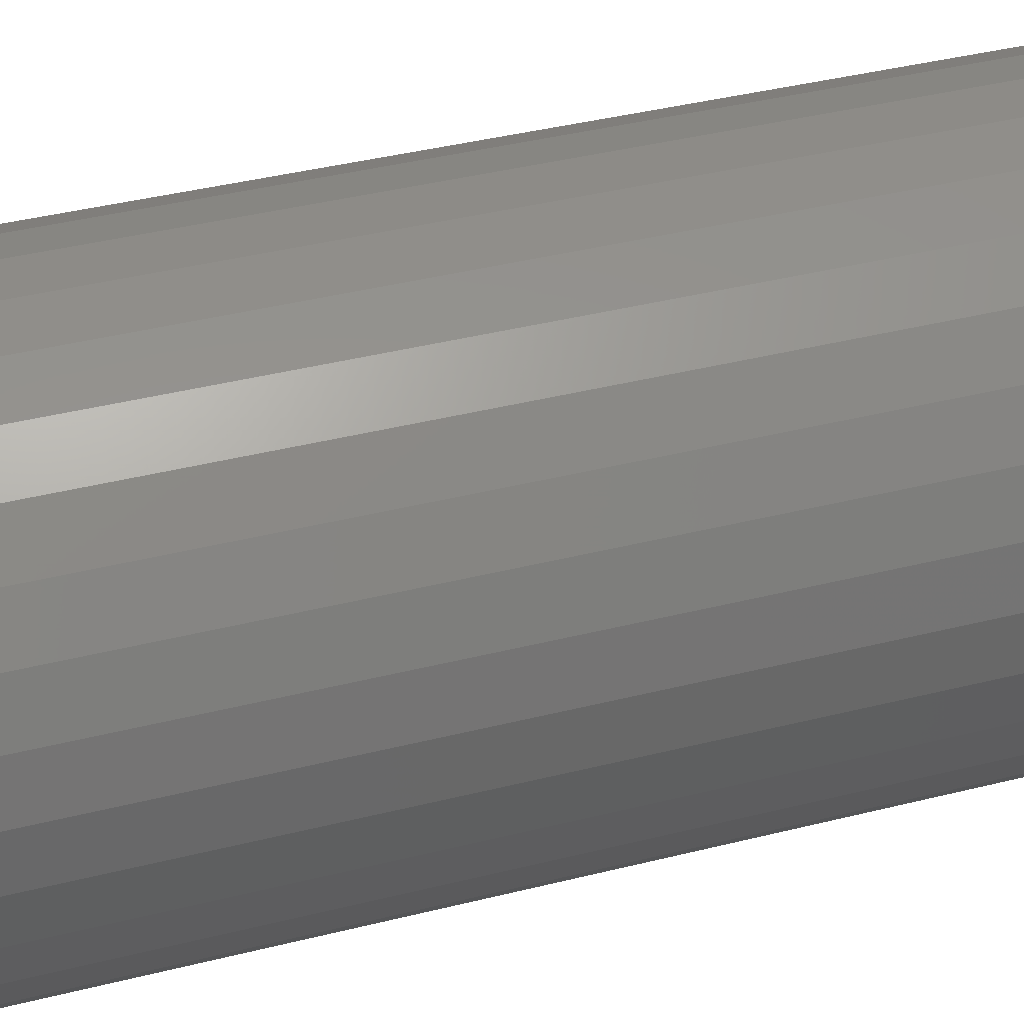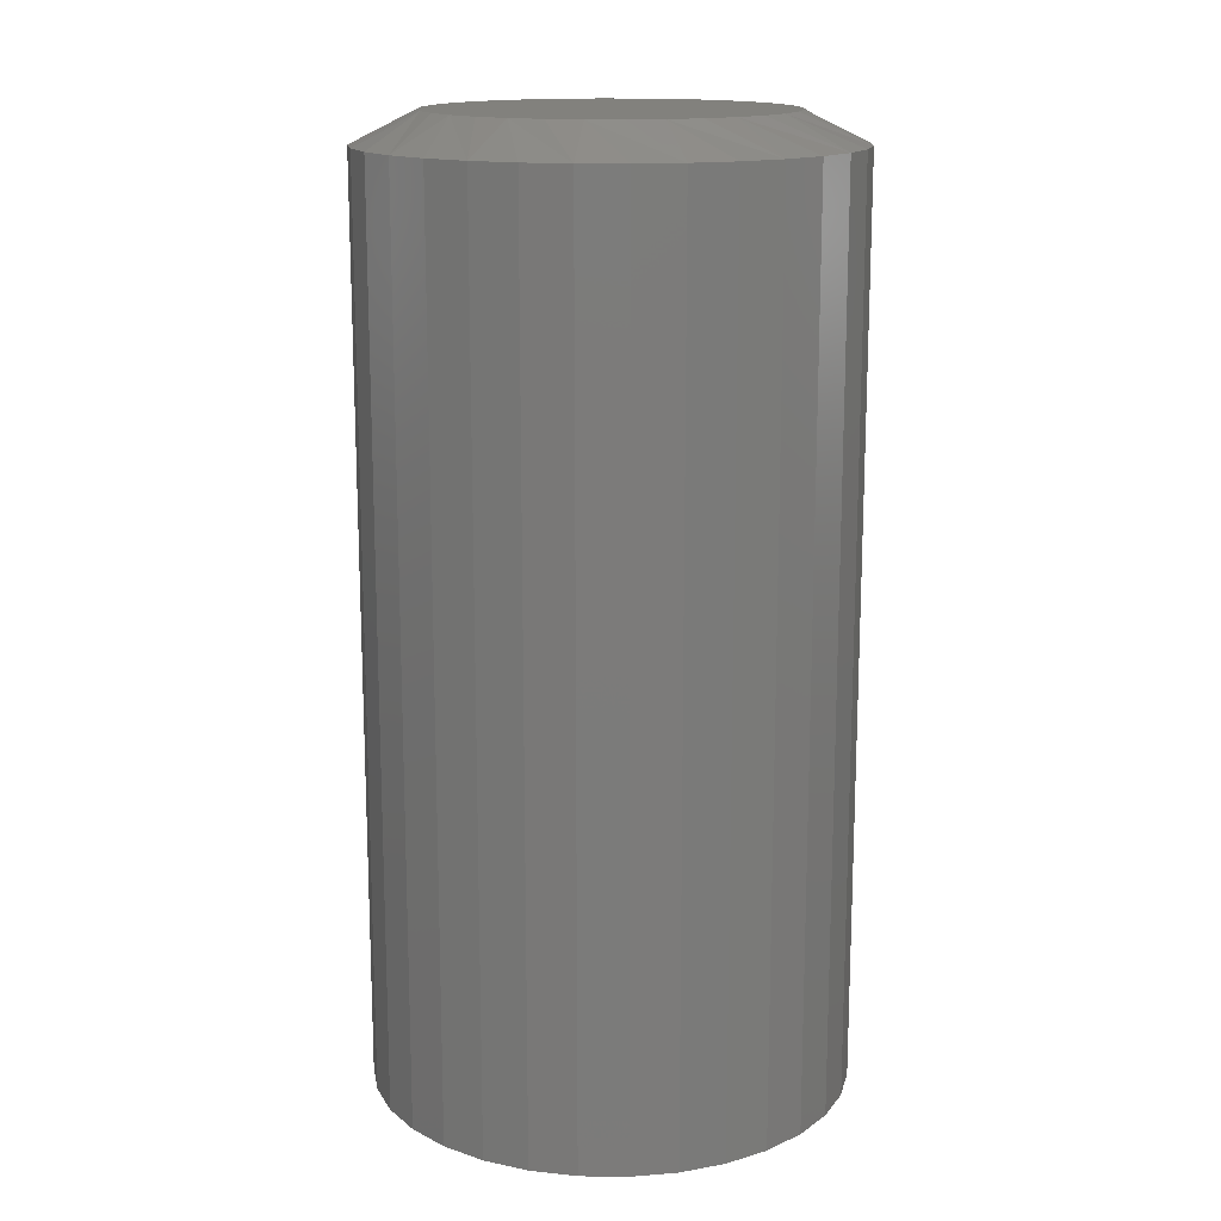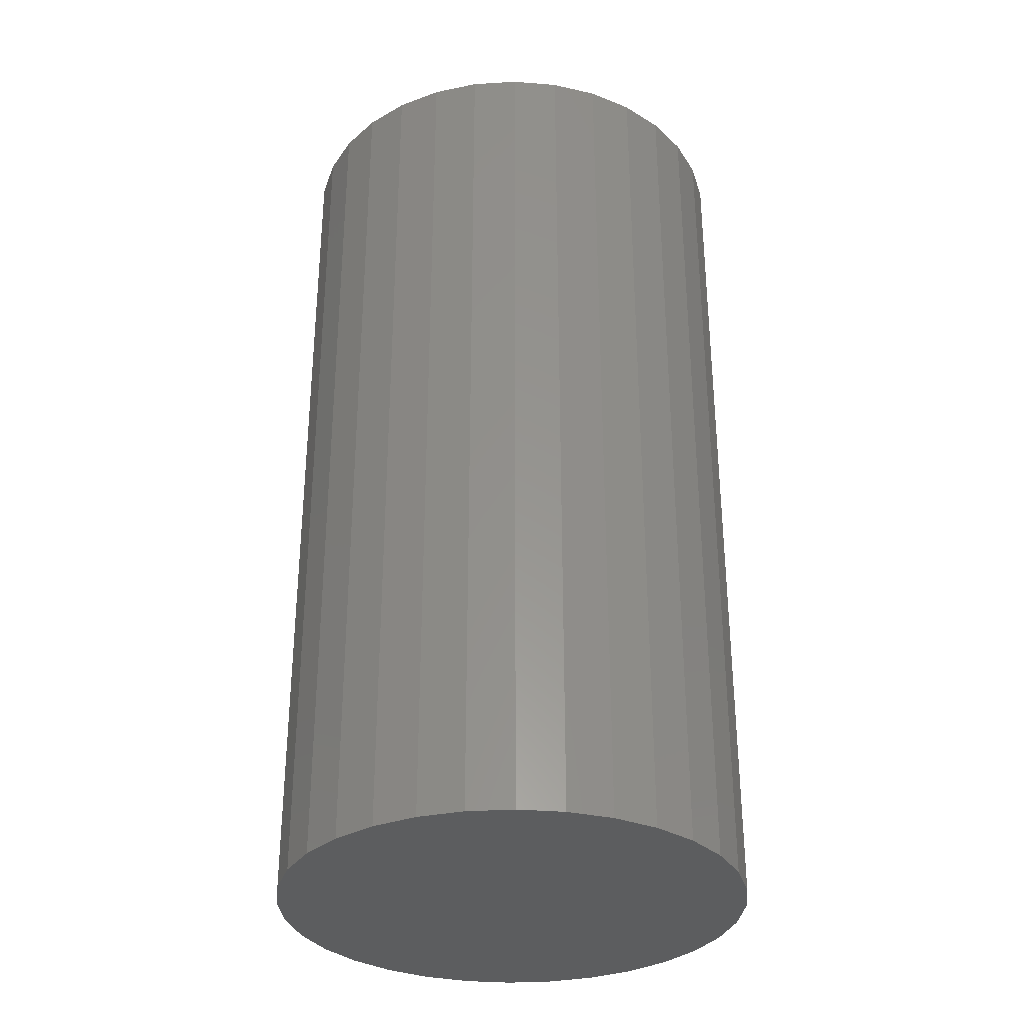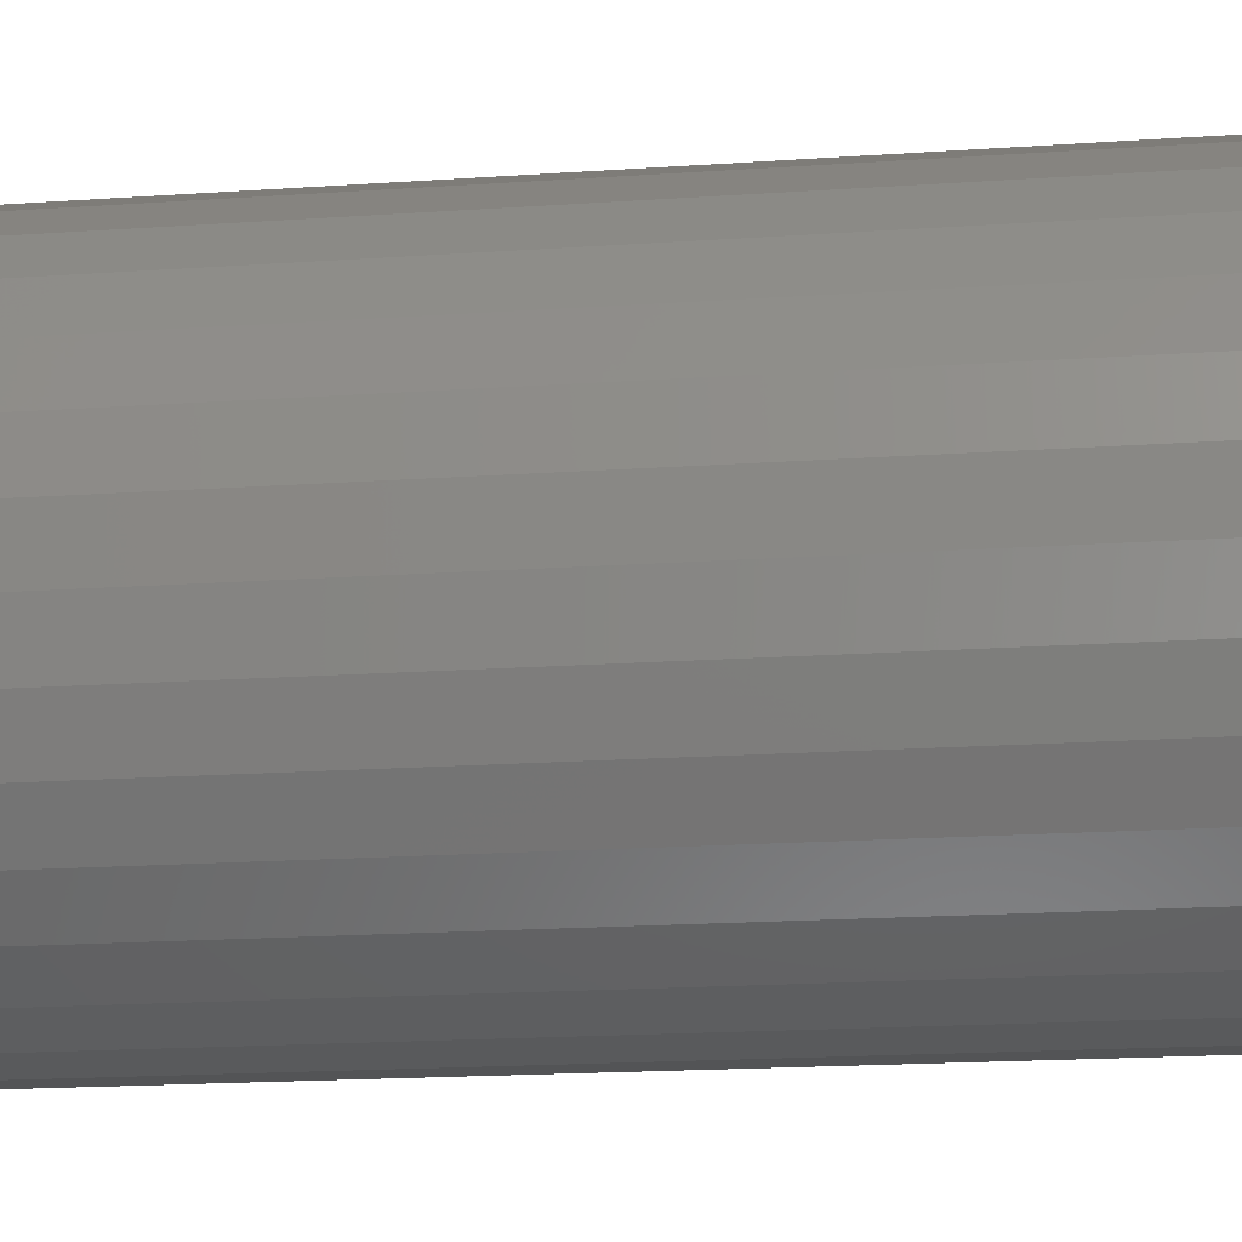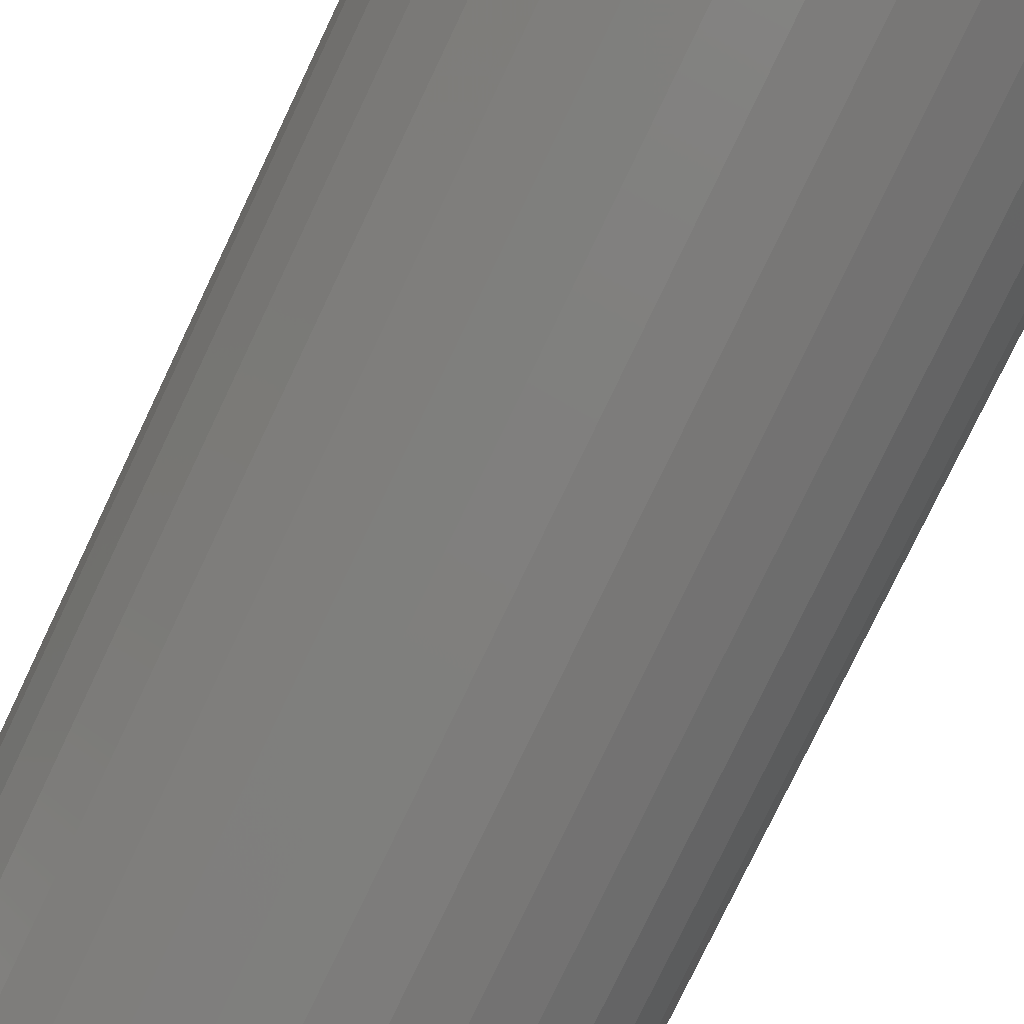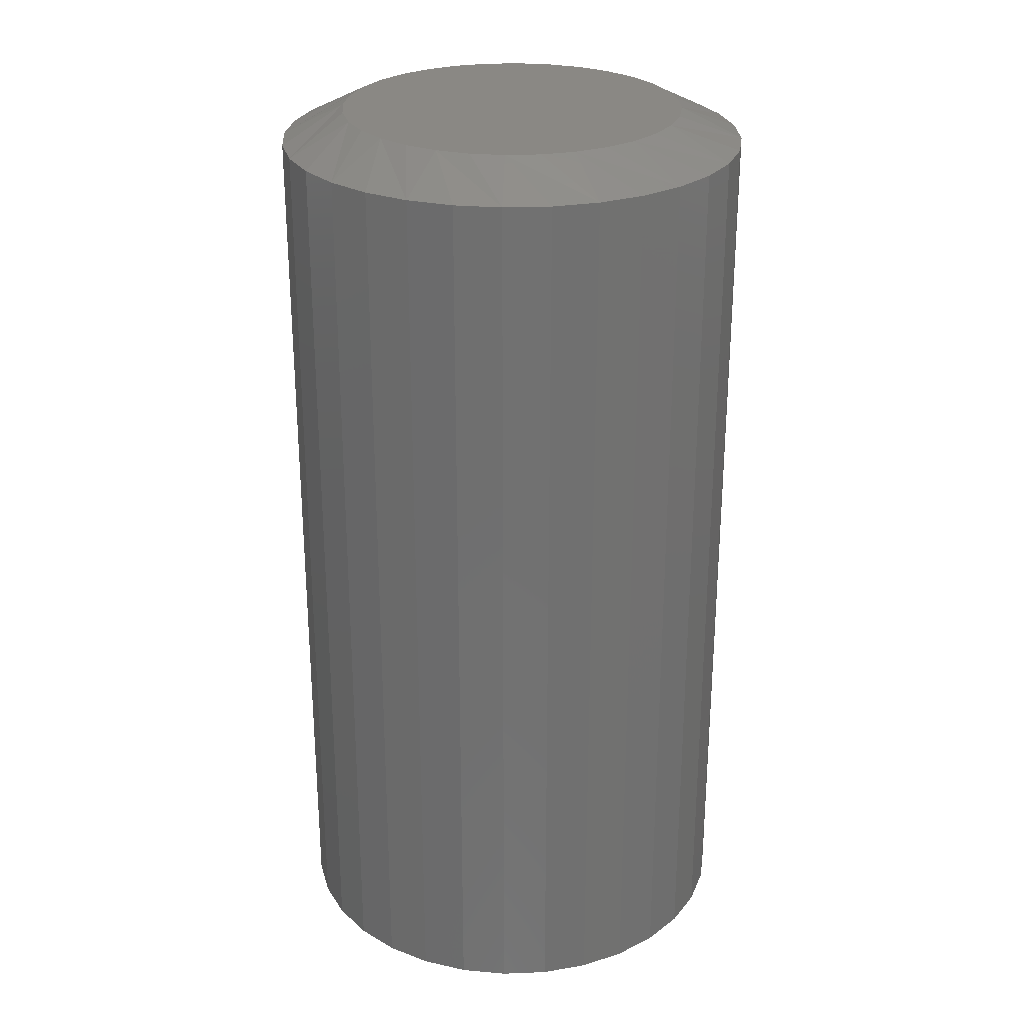
<metadata>
{"format":"stl","ext":"stl","renderer":"f3d","projection":"perspective","resolution":1024,"background":"white","views":[{"elev":40.2,"azim":72.8,"up":"+Y"},{"elev":15.2,"azim":-60.3,"up":"+Z"},{"elev":-32.3,"azim":66.7,"up":"+Z"},{"elev":-17.5,"azim":98.0,"up":"+Y"},{"elev":-78.0,"azim":154.5,"up":"+Y"},{"elev":27.0,"azim":-155.3,"up":"+Z"}]}
</metadata>
<code>
# stl→obj: 96 verts, 188 faces
v 0.692 0.2858 0.2344
v 0.6835 0.2849 0.2344
v 0.6753 0.2825 0.2344
v 0.7005 0.2849 0.2344
v 0.7087 0.2825 0.2344
v 0.6678 0.2784 0.2344
v 0.7162 0.2784 0.2344
v 0.6612 0.273 0.2344
v 0.7228 0.273 0.2344
v 0.6558 0.2664 0.2344
v 0.7283 0.2664 0.2344
v 0.6518 0.2589 0.2344
v 0.7323 0.2589 0.2344
v 0.6493 0.2507 0.2344
v 0.7348 0.2507 0.2344
v 0.7348 0.2337 0.2344
v 0.6518 0.2255 0.2344
v 0.7323 0.2255 0.2344
v 0.6558 0.218 0.2344
v 0.7283 0.218 0.2344
v 0.6612 0.2114 0.2344
v 0.7228 0.2114 0.2344
v 0.6678 0.2059 0.2344
v 0.7162 0.2059 0.2344
v 0.6753 0.2019 0.2344
v 0.7087 0.2019 0.2344
v 0.6835 0.1994 0.2344
v 0.692 0.1986 0.2344
v 0.7005 0.1994 0.2344
v 0.7356 0.2422 0.2344
v 0.6484 0.2422 0.2344
v 0.6493 0.2337 0.2344
v 0.7512 0.2422 0
v 0.7512 0.2422 0.2266
v 0.7501 0.2306 0
v 0.7501 0.2306 0.2266
v 0.7467 0.2195 0
v 0.7467 0.2195 0.2266
v 0.7413 0.2093 0
v 0.7413 0.2093 0.2266
v 0.7339 0.2003 0
v 0.7339 0.2003 0.2266
v 0.7249 0.193 0
v 0.7249 0.193 0.2266
v 0.7147 0.1875 0
v 0.7147 0.1875 0.2266
v 0.7036 0.1841 0
v 0.7036 0.1841 0.2266
v 0.692 0.183 0
v 0.692 0.183 0.2266
v 0.6805 0.1841 0
v 0.6805 0.1841 0.2266
v 0.6694 0.1875 0
v 0.6694 0.1875 0.2266
v 0.6591 0.193 0
v 0.6591 0.193 0.2266
v 0.6502 0.2003 0
v 0.6502 0.2003 0.2266
v 0.6428 0.2093 0
v 0.6428 0.2093 0.2266
v 0.6373 0.2195 0
v 0.6373 0.2195 0.2266
v 0.634 0.2306 0
v 0.634 0.2306 0.2266
v 0.6328 0.2422 0
v 0.6328 0.2422 0.2266
v 0.634 0.2537 0
v 0.634 0.2537 0.2266
v 0.6373 0.2648 0
v 0.6373 0.2648 0.2266
v 0.6428 0.2751 0
v 0.6428 0.2751 0.2266
v 0.6502 0.2841 0
v 0.6502 0.2841 0.2266
v 0.6591 0.2914 0
v 0.6591 0.2914 0.2266
v 0.6694 0.2969 0
v 0.6694 0.2969 0.2266
v 0.6805 0.3003 0
v 0.6805 0.3003 0.2266
v 0.692 0.3014 0
v 0.692 0.3014 0.2266
v 0.7036 0.3003 0
v 0.7036 0.3003 0.2266
v 0.7147 0.2969 0
v 0.7147 0.2969 0.2266
v 0.7249 0.2914 0
v 0.7249 0.2914 0.2266
v 0.7339 0.2841 0
v 0.7339 0.2841 0.2266
v 0.7413 0.2751 0
v 0.7413 0.2751 0.2266
v 0.7467 0.2648 0
v 0.7467 0.2648 0.2266
v 0.7501 0.2537 0
v 0.7501 0.2537 0.2266
f 1 2 3
f 4 1 3
f 4 3 5
f 5 3 6
f 5 6 7
f 7 6 8
f 7 8 9
f 9 8 10
f 9 10 11
f 11 10 12
f 11 12 13
f 13 12 14
f 13 14 15
f 16 17 18
f 18 17 19
f 18 19 20
f 20 19 21
f 20 21 22
f 22 21 23
f 22 23 24
f 24 23 25
f 24 25 26
f 26 25 27
f 26 27 28
f 26 28 29
f 15 14 30
f 30 14 31
f 30 31 16
f 16 31 32
f 16 32 17
f 33 34 35
f 35 34 36
f 35 36 37
f 37 36 38
f 37 38 39
f 39 38 40
f 39 40 41
f 41 40 42
f 41 42 43
f 43 42 44
f 43 44 45
f 45 44 46
f 45 46 47
f 47 46 48
f 47 48 49
f 49 48 50
f 49 50 51
f 51 50 52
f 51 52 53
f 53 52 54
f 53 54 55
f 55 54 56
f 55 56 57
f 57 56 58
f 57 58 59
f 59 58 60
f 59 60 61
f 61 60 62
f 61 62 63
f 63 62 64
f 63 64 65
f 65 64 66
f 65 66 67
f 67 66 68
f 67 68 69
f 69 68 70
f 69 70 71
f 71 70 72
f 71 72 73
f 73 72 74
f 73 74 75
f 75 74 76
f 75 76 77
f 77 76 78
f 77 78 79
f 79 78 80
f 79 80 81
f 81 80 82
f 81 82 83
f 83 82 84
f 83 84 85
f 85 84 86
f 85 86 87
f 87 86 88
f 87 88 89
f 89 88 90
f 89 90 91
f 91 90 92
f 91 92 93
f 93 92 94
f 93 94 95
f 95 94 96
f 95 96 33
f 33 96 34
f 12 70 68
f 13 15 94
f 13 94 92
f 13 92 90
f 11 13 90
f 9 11 90
f 9 90 88
f 9 88 86
f 7 9 86
f 5 7 86
f 5 86 84
f 5 84 82
f 4 5 82
f 1 4 82
f 1 82 80
f 1 80 78
f 2 1 78
f 3 2 78
f 3 78 76
f 3 76 74
f 6 3 74
f 8 6 74
f 8 74 72
f 8 72 70
f 10 8 70
f 12 10 70
f 30 34 96
f 30 96 94
f 30 94 15
f 66 31 14
f 66 14 12
f 66 12 68
f 18 38 36
f 17 32 62
f 17 62 60
f 17 60 58
f 19 17 58
f 21 19 58
f 21 58 56
f 21 56 54
f 23 21 54
f 25 23 54
f 25 54 52
f 25 52 50
f 27 25 50
f 28 27 50
f 28 50 48
f 28 48 46
f 29 28 46
f 26 29 46
f 26 46 44
f 26 44 42
f 24 26 42
f 22 24 42
f 22 42 40
f 22 40 38
f 20 22 38
f 18 20 38
f 31 66 64
f 31 64 62
f 31 62 32
f 34 30 16
f 34 16 18
f 34 18 36
f 81 83 79
f 77 79 83
f 85 77 83
f 75 77 85
f 87 75 85
f 73 75 87
f 89 73 87
f 71 73 89
f 91 71 89
f 69 71 91
f 93 69 91
f 39 59 37
f 57 59 39
f 41 57 39
f 55 57 41
f 43 55 41
f 53 55 43
f 45 53 43
f 51 53 45
f 47 51 45
f 49 51 47
f 59 61 37
f 37 61 63
f 37 63 35
f 35 63 65
f 35 65 33
f 33 65 67
f 33 67 95
f 95 67 69
f 95 69 93

</code>
